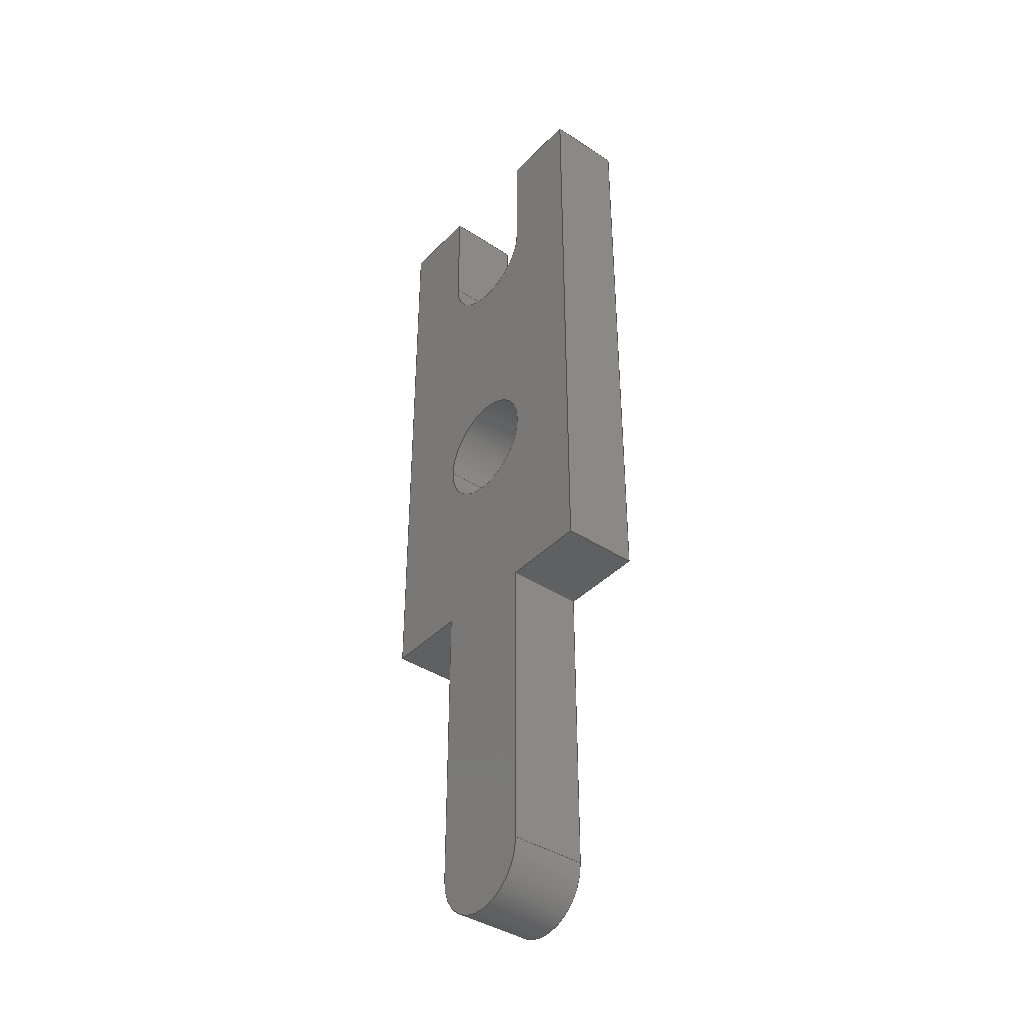
<metadata>
{"format":"step","ext":"step","renderer":"f3d","projection":"perspective","resolution":1024,"background":"white","views":[{"elev":-39.9,"azim":51.1,"up":"+Z"}]}
</metadata>
<code>
ISO-10303-21;
DATA;
#1 = APPLICATION_PROTOCOL_DEFINITION('international standard',
  'automotive_design',2000,#2);
#2 = APPLICATION_CONTEXT(
  'core data for automotive mechanical design processes');
#3 = SHAPE_DEFINITION_REPRESENTATION(#4,#10);
#4 = PRODUCT_DEFINITION_SHAPE('','',#5);
#5 = PRODUCT_DEFINITION('design','',#6,#9);
#6 = PRODUCT_DEFINITION_FORMATION('','',#7);
#7 = PRODUCT('Pin_d1.2mm_L10.2mm_W2.9mm_FlatFork',
  'Pin_d1.2mm_L10.2mm_W2.9mm_FlatFork','',(#8));
#8 = PRODUCT_CONTEXT('',#2,'mechanical');
#9 = PRODUCT_DEFINITION_CONTEXT('part definition',#2,'design');
#10 = ADVANCED_BREP_SHAPE_REPRESENTATION('',(#11,#15),#472);
#11 = AXIS2_PLACEMENT_3D('',#12,#13,#14);
#12 = CARTESIAN_POINT('',(0,0,0));
#13 = DIRECTION('',(0,0,1));
#14 = DIRECTION('',(1,0,-0));
#15 = MANIFOLD_SOLID_BREP('',#16);
#16 = CLOSED_SHELL('',(#17,#57,#88,#119,#150,#181,#214,#245,#276,#307,
    #338,#369,#393,#426,#449));
#17 = ADVANCED_FACE('',(#18),#52,.F.);
#18 = FACE_BOUND('',#19,.F.);
#19 = EDGE_LOOP('',(#20,#30,#38,#46));
#20 = ORIENTED_EDGE('',*,*,#21,.T.);
#21 = EDGE_CURVE('',#22,#24,#26,.T.);
#22 = VERTEX_POINT('',#23);
#23 = CARTESIAN_POINT('',(0.6,-0.4,5.275));
#24 = VERTEX_POINT('',#25);
#25 = CARTESIAN_POINT('',(0.6,0.4,5.275));
#26 = LINE('',#27,#28);
#27 = CARTESIAN_POINT('',(0.6,-0.4,5.275));
#28 = VECTOR('',#29,1);
#29 = DIRECTION('',(0,1,-6.62e-16));
#30 = ORIENTED_EDGE('',*,*,#31,.T.);
#31 = EDGE_CURVE('',#24,#32,#34,.T.);
#32 = VERTEX_POINT('',#33);
#33 = CARTESIAN_POINT('',(0.6,0.4,6.5));
#34 = LINE('',#35,#36);
#35 = CARTESIAN_POINT('',(0.6,0.4,5.275));
#36 = VECTOR('',#37,1);
#37 = DIRECTION('',(0,2.22e-16,1));
#38 = ORIENTED_EDGE('',*,*,#39,.F.);
#39 = EDGE_CURVE('',#40,#32,#42,.T.);
#40 = VERTEX_POINT('',#41);
#41 = CARTESIAN_POINT('',(0.6,-0.4,6.5));
#42 = LINE('',#43,#44);
#43 = CARTESIAN_POINT('',(0.6,-0.4,6.5));
#44 = VECTOR('',#45,1);
#45 = DIRECTION('',(0,1,-6.62e-16));
#46 = ORIENTED_EDGE('',*,*,#47,.F.);
#47 = EDGE_CURVE('',#22,#40,#48,.T.);
#48 = LINE('',#49,#50);
#49 = CARTESIAN_POINT('',(0.6,-0.4,5.275));
#50 = VECTOR('',#51,1);
#51 = DIRECTION('',(0,2.22e-16,1));
#52 = PLANE('',#53);
#53 = AXIS2_PLACEMENT_3D('',#54,#55,#56);
#54 = CARTESIAN_POINT('',(0.6,-0.4,5.275));
#55 = DIRECTION('',(1,0,0));
#56 = DIRECTION('',(0,6.62e-16,1));
#57 = ADVANCED_FACE('',(#58),#83,.F.);
#58 = FACE_BOUND('',#59,.F.);
#59 = EDGE_LOOP('',(#60,#61,#69,#77));
#60 = ORIENTED_EDGE('',*,*,#39,.T.);
#61 = ORIENTED_EDGE('',*,*,#62,.T.);
#62 = EDGE_CURVE('',#32,#63,#65,.T.);
#63 = VERTEX_POINT('',#64);
#64 = CARTESIAN_POINT('',(1.45,0.4,6.5));
#65 = LINE('',#66,#67);
#66 = CARTESIAN_POINT('',(0.6,0.4,6.5));
#67 = VECTOR('',#68,1);
#68 = DIRECTION('',(1,0,0));
#69 = ORIENTED_EDGE('',*,*,#70,.F.);
#70 = EDGE_CURVE('',#71,#63,#73,.T.);
#71 = VERTEX_POINT('',#72);
#72 = CARTESIAN_POINT('',(1.45,-0.4,6.5));
#73 = LINE('',#74,#75);
#74 = CARTESIAN_POINT('',(1.45,-0.4,6.5));
#75 = VECTOR('',#76,1);
#76 = DIRECTION('',(0,1,-6.62e-16));
#77 = ORIENTED_EDGE('',*,*,#78,.F.);
#78 = EDGE_CURVE('',#40,#71,#79,.T.);
#79 = LINE('',#80,#81);
#80 = CARTESIAN_POINT('',(0.6,-0.4,6.5));
#81 = VECTOR('',#82,1);
#82 = DIRECTION('',(1,0,0));
#83 = PLANE('',#84);
#84 = AXIS2_PLACEMENT_3D('',#85,#86,#87);
#85 = CARTESIAN_POINT('',(0.6,-0.4,6.5));
#86 = DIRECTION('',(0,-6.62e-16,-1));
#87 = DIRECTION('',(1,0,0));
#88 = ADVANCED_FACE('',(#89),#114,.F.);
#89 = FACE_BOUND('',#90,.F.);
#90 = EDGE_LOOP('',(#91,#92,#100,#108));
#91 = ORIENTED_EDGE('',*,*,#70,.T.);
#92 = ORIENTED_EDGE('',*,*,#93,.T.);
#93 = EDGE_CURVE('',#63,#94,#96,.T.);
#94 = VERTEX_POINT('',#95);
#95 = CARTESIAN_POINT('',(1.45,0.4,-8.882e-17));
#96 = LINE('',#97,#98);
#97 = CARTESIAN_POINT('',(1.45,0.4,6.5));
#98 = VECTOR('',#99,1);
#99 = DIRECTION('',(0,-2.22e-16,-1));
#100 = ORIENTED_EDGE('',*,*,#101,.F.);
#101 = EDGE_CURVE('',#102,#94,#104,.T.);
#102 = VERTEX_POINT('',#103);
#103 = CARTESIAN_POINT('',(1.45,-0.4,8.882e-17));
#104 = LINE('',#105,#106);
#105 = CARTESIAN_POINT('',(1.45,-0.4,2.688e-16));
#106 = VECTOR('',#107,1);
#107 = DIRECTION('',(0,1,-6.62e-16));
#108 = ORIENTED_EDGE('',*,*,#109,.F.);
#109 = EDGE_CURVE('',#71,#102,#110,.T.);
#110 = LINE('',#111,#112);
#111 = CARTESIAN_POINT('',(1.45,-0.4,6.5));
#112 = VECTOR('',#113,1);
#113 = DIRECTION('',(0,-2.22e-16,-1));
#114 = PLANE('',#115);
#115 = AXIS2_PLACEMENT_3D('',#116,#117,#118);
#116 = CARTESIAN_POINT('',(1.45,-0.4,6.5));
#117 = DIRECTION('',(-1,-0,0));
#118 = DIRECTION('',(0,-6.62e-16,-1));
#119 = ADVANCED_FACE('',(#120),#145,.F.);
#120 = FACE_BOUND('',#121,.F.);
#121 = EDGE_LOOP('',(#122,#123,#131,#139));
#122 = ORIENTED_EDGE('',*,*,#101,.T.);
#123 = ORIENTED_EDGE('',*,*,#124,.T.);
#124 = EDGE_CURVE('',#94,#125,#127,.T.);
#125 = VERTEX_POINT('',#126);
#126 = CARTESIAN_POINT('',(0.55,0.4,-8.882e-17));
#127 = LINE('',#128,#129);
#128 = CARTESIAN_POINT('',(1.45,0.4,-8.882e-17));
#129 = VECTOR('',#130,1);
#130 = DIRECTION('',(-1,0,0));
#131 = ORIENTED_EDGE('',*,*,#132,.F.);
#132 = EDGE_CURVE('',#133,#125,#135,.T.);
#133 = VERTEX_POINT('',#134);
#134 = CARTESIAN_POINT('',(0.55,-0.4,8.882e-17));
#135 = LINE('',#136,#137);
#136 = CARTESIAN_POINT('',(0.55,-0.4,2.688e-16));
#137 = VECTOR('',#138,1);
#138 = DIRECTION('',(0,1,-6.62e-16));
#139 = ORIENTED_EDGE('',*,*,#140,.F.);
#140 = EDGE_CURVE('',#102,#133,#141,.T.);
#141 = LINE('',#142,#143);
#142 = CARTESIAN_POINT('',(1.45,-0.4,8.882e-17));
#143 = VECTOR('',#144,1);
#144 = DIRECTION('',(-1,0,0));
#145 = PLANE('',#146);
#146 = AXIS2_PLACEMENT_3D('',#147,#148,#149);
#147 = CARTESIAN_POINT('',(1.45,-0.4,2.688e-16));
#148 = DIRECTION('',(0,6.62e-16,1));
#149 = DIRECTION('',(-1,0,0));
#150 = ADVANCED_FACE('',(#151),#176,.F.);
#151 = FACE_BOUND('',#152,.F.);
#152 = EDGE_LOOP('',(#153,#154,#162,#170));
#153 = ORIENTED_EDGE('',*,*,#132,.T.);
#154 = ORIENTED_EDGE('',*,*,#155,.T.);
#155 = EDGE_CURVE('',#125,#156,#158,.T.);
#156 = VERTEX_POINT('',#157);
#157 = CARTESIAN_POINT('',(0.55,0.4,-3.15));
#158 = LINE('',#159,#160);
#159 = CARTESIAN_POINT('',(0.55,0.4,-8.882e-17));
#160 = VECTOR('',#161,1);
#161 = DIRECTION('',(0,-2.22e-16,-1));
#162 = ORIENTED_EDGE('',*,*,#163,.F.);
#163 = EDGE_CURVE('',#164,#156,#166,.T.);
#164 = VERTEX_POINT('',#165);
#165 = CARTESIAN_POINT('',(0.55,-0.4,-3.15));
#166 = LINE('',#167,#168);
#167 = CARTESIAN_POINT('',(0.55,-0.4,-3.15));
#168 = VECTOR('',#169,1);
#169 = DIRECTION('',(0,1,-6.62e-16));
#170 = ORIENTED_EDGE('',*,*,#171,.F.);
#171 = EDGE_CURVE('',#133,#164,#172,.T.);
#172 = LINE('',#173,#174);
#173 = CARTESIAN_POINT('',(0.55,-0.4,8.882e-17));
#174 = VECTOR('',#175,1);
#175 = DIRECTION('',(0,-2.22e-16,-1));
#176 = PLANE('',#177);
#177 = AXIS2_PLACEMENT_3D('',#178,#179,#180);
#178 = CARTESIAN_POINT('',(0.55,-0.4,2.688e-16));
#179 = DIRECTION('',(-1,-0,0));
#180 = DIRECTION('',(0,-6.62e-16,-1));
#181 = ADVANCED_FACE('',(#182),#209,.T.);
#182 = FACE_BOUND('',#183,.F.);
#183 = EDGE_LOOP('',(#184,#185,#194,#202));
#184 = ORIENTED_EDGE('',*,*,#163,.T.);
#185 = ORIENTED_EDGE('',*,*,#186,.T.);
#186 = EDGE_CURVE('',#156,#187,#189,.T.);
#187 = VERTEX_POINT('',#188);
#188 = CARTESIAN_POINT('',(-0.55,0.4,-3.15));
#189 = CIRCLE('',#190,0.55);
#190 = AXIS2_PLACEMENT_3D('',#191,#192,#193);
#191 = CARTESIAN_POINT('',(0,0.4,-3.15));
#192 = DIRECTION('',(0,1,-2.22e-16));
#193 = DIRECTION('',(-1,0,0));
#194 = ORIENTED_EDGE('',*,*,#195,.F.);
#195 = EDGE_CURVE('',#196,#187,#198,.T.);
#196 = VERTEX_POINT('',#197);
#197 = CARTESIAN_POINT('',(-0.55,-0.4,-3.15));
#198 = LINE('',#199,#200);
#199 = CARTESIAN_POINT('',(-0.55,-0.4,-3.15));
#200 = VECTOR('',#201,1);
#201 = DIRECTION('',(0,1,-6.62e-16));
#202 = ORIENTED_EDGE('',*,*,#203,.F.);
#203 = EDGE_CURVE('',#164,#196,#204,.T.);
#204 = CIRCLE('',#205,0.55);
#205 = AXIS2_PLACEMENT_3D('',#206,#207,#208);
#206 = CARTESIAN_POINT('',(0,-0.4,-3.15));
#207 = DIRECTION('',(0,1,-2.22e-16));
#208 = DIRECTION('',(-1,0,0));
#209 = CYLINDRICAL_SURFACE('',#210,0.55);
#210 = AXIS2_PLACEMENT_3D('',#211,#212,#213);
#211 = CARTESIAN_POINT('',(0,-0.4,-3.15));
#212 = DIRECTION('',(0,-1,6.62e-16));
#213 = DIRECTION('',(-1,0,0));
#214 = ADVANCED_FACE('',(#215),#240,.T.);
#215 = FACE_BOUND('',#216,.T.);
#216 = EDGE_LOOP('',(#217,#227,#233,#234));
#217 = ORIENTED_EDGE('',*,*,#218,.T.);
#218 = EDGE_CURVE('',#219,#221,#223,.T.);
#219 = VERTEX_POINT('',#220);
#220 = CARTESIAN_POINT('',(-0.55,-0.4,8.882e-17));
#221 = VERTEX_POINT('',#222);
#222 = CARTESIAN_POINT('',(-0.55,0.4,-8.882e-17));
#223 = LINE('',#224,#225);
#224 = CARTESIAN_POINT('',(-0.55,-0.4,2.688e-16));
#225 = VECTOR('',#226,1);
#226 = DIRECTION('',(0,1,-6.62e-16));
#227 = ORIENTED_EDGE('',*,*,#228,.T.);
#228 = EDGE_CURVE('',#221,#187,#229,.T.);
#229 = LINE('',#230,#231);
#230 = CARTESIAN_POINT('',(-0.55,0.4,-8.882e-17));
#231 = VECTOR('',#232,1);
#232 = DIRECTION('',(0,-2.22e-16,-1));
#233 = ORIENTED_EDGE('',*,*,#195,.F.);
#234 = ORIENTED_EDGE('',*,*,#235,.F.);
#235 = EDGE_CURVE('',#219,#196,#236,.T.);
#236 = LINE('',#237,#238);
#237 = CARTESIAN_POINT('',(-0.55,-0.4,8.882e-17));
#238 = VECTOR('',#239,1);
#239 = DIRECTION('',(0,-2.22e-16,-1));
#240 = PLANE('',#241);
#241 = AXIS2_PLACEMENT_3D('',#242,#243,#244);
#242 = CARTESIAN_POINT('',(-0.55,-0.4,2.688e-16));
#243 = DIRECTION('',(-1,-0,0));
#244 = DIRECTION('',(0,-6.62e-16,-1));
#245 = ADVANCED_FACE('',(#246),#271,.F.);
#246 = FACE_BOUND('',#247,.F.);
#247 = EDGE_LOOP('',(#248,#249,#257,#265));
#248 = ORIENTED_EDGE('',*,*,#218,.T.);
#249 = ORIENTED_EDGE('',*,*,#250,.T.);
#250 = EDGE_CURVE('',#221,#251,#253,.T.);
#251 = VERTEX_POINT('',#252);
#252 = CARTESIAN_POINT('',(-1.45,0.4,-8.882e-17));
#253 = LINE('',#254,#255);
#254 = CARTESIAN_POINT('',(-0.55,0.4,-8.882e-17));
#255 = VECTOR('',#256,1);
#256 = DIRECTION('',(-1,0,0));
#257 = ORIENTED_EDGE('',*,*,#258,.F.);
#258 = EDGE_CURVE('',#259,#251,#261,.T.);
#259 = VERTEX_POINT('',#260);
#260 = CARTESIAN_POINT('',(-1.45,-0.4,8.882e-17));
#261 = LINE('',#262,#263);
#262 = CARTESIAN_POINT('',(-1.45,-0.4,2.688e-16));
#263 = VECTOR('',#264,1);
#264 = DIRECTION('',(0,1,-6.62e-16));
#265 = ORIENTED_EDGE('',*,*,#266,.F.);
#266 = EDGE_CURVE('',#219,#259,#267,.T.);
#267 = LINE('',#268,#269);
#268 = CARTESIAN_POINT('',(-0.55,-0.4,8.882e-17));
#269 = VECTOR('',#270,1);
#270 = DIRECTION('',(-1,0,0));
#271 = PLANE('',#272);
#272 = AXIS2_PLACEMENT_3D('',#273,#274,#275);
#273 = CARTESIAN_POINT('',(-0.55,-0.4,2.688e-16));
#274 = DIRECTION('',(0,6.62e-16,1));
#275 = DIRECTION('',(-1,0,0));
#276 = ADVANCED_FACE('',(#277),#302,.F.);
#277 = FACE_BOUND('',#278,.F.);
#278 = EDGE_LOOP('',(#279,#280,#288,#296));
#279 = ORIENTED_EDGE('',*,*,#258,.T.);
#280 = ORIENTED_EDGE('',*,*,#281,.T.);
#281 = EDGE_CURVE('',#251,#282,#284,.T.);
#282 = VERTEX_POINT('',#283);
#283 = CARTESIAN_POINT('',(-1.45,0.4,6.5));
#284 = LINE('',#285,#286);
#285 = CARTESIAN_POINT('',(-1.45,0.4,-8.882e-17));
#286 = VECTOR('',#287,1);
#287 = DIRECTION('',(0,2.22e-16,1));
#288 = ORIENTED_EDGE('',*,*,#289,.F.);
#289 = EDGE_CURVE('',#290,#282,#292,.T.);
#290 = VERTEX_POINT('',#291);
#291 = CARTESIAN_POINT('',(-1.45,-0.4,6.5));
#292 = LINE('',#293,#294);
#293 = CARTESIAN_POINT('',(-1.45,-0.4,6.5));
#294 = VECTOR('',#295,1);
#295 = DIRECTION('',(0,1,-6.62e-16));
#296 = ORIENTED_EDGE('',*,*,#297,.F.);
#297 = EDGE_CURVE('',#259,#290,#298,.T.);
#298 = LINE('',#299,#300);
#299 = CARTESIAN_POINT('',(-1.45,-0.4,8.882e-17));
#300 = VECTOR('',#301,1);
#301 = DIRECTION('',(0,2.22e-16,1));
#302 = PLANE('',#303);
#303 = AXIS2_PLACEMENT_3D('',#304,#305,#306);
#304 = CARTESIAN_POINT('',(-1.45,-0.4,2.688e-16));
#305 = DIRECTION('',(1,0,0));
#306 = DIRECTION('',(0,6.62e-16,1));
#307 = ADVANCED_FACE('',(#308),#333,.F.);
#308 = FACE_BOUND('',#309,.F.);
#309 = EDGE_LOOP('',(#310,#311,#319,#327));
#310 = ORIENTED_EDGE('',*,*,#289,.T.);
#311 = ORIENTED_EDGE('',*,*,#312,.T.);
#312 = EDGE_CURVE('',#282,#313,#315,.T.);
#313 = VERTEX_POINT('',#314);
#314 = CARTESIAN_POINT('',(-0.6,0.4,6.5));
#315 = LINE('',#316,#317);
#316 = CARTESIAN_POINT('',(-1.45,0.4,6.5));
#317 = VECTOR('',#318,1);
#318 = DIRECTION('',(1,0,0));
#319 = ORIENTED_EDGE('',*,*,#320,.F.);
#320 = EDGE_CURVE('',#321,#313,#323,.T.);
#321 = VERTEX_POINT('',#322);
#322 = CARTESIAN_POINT('',(-0.6,-0.4,6.5));
#323 = LINE('',#324,#325);
#324 = CARTESIAN_POINT('',(-0.6,-0.4,6.5));
#325 = VECTOR('',#326,1);
#326 = DIRECTION('',(0,1,-6.62e-16));
#327 = ORIENTED_EDGE('',*,*,#328,.F.);
#328 = EDGE_CURVE('',#290,#321,#329,.T.);
#329 = LINE('',#330,#331);
#330 = CARTESIAN_POINT('',(-1.45,-0.4,6.5));
#331 = VECTOR('',#332,1);
#332 = DIRECTION('',(1,0,0));
#333 = PLANE('',#334);
#334 = AXIS2_PLACEMENT_3D('',#335,#336,#337);
#335 = CARTESIAN_POINT('',(-1.45,-0.4,6.5));
#336 = DIRECTION('',(0,-6.62e-16,-1));
#337 = DIRECTION('',(1,0,0));
#338 = ADVANCED_FACE('',(#339),#364,.F.);
#339 = FACE_BOUND('',#340,.F.);
#340 = EDGE_LOOP('',(#341,#342,#350,#358));
#341 = ORIENTED_EDGE('',*,*,#320,.T.);
#342 = ORIENTED_EDGE('',*,*,#343,.T.);
#343 = EDGE_CURVE('',#313,#344,#346,.T.);
#344 = VERTEX_POINT('',#345);
#345 = CARTESIAN_POINT('',(-0.6,0.4,5.275));
#346 = LINE('',#347,#348);
#347 = CARTESIAN_POINT('',(-0.6,0.4,6.5));
#348 = VECTOR('',#349,1);
#349 = DIRECTION('',(0,-2.22e-16,-1));
#350 = ORIENTED_EDGE('',*,*,#351,.F.);
#351 = EDGE_CURVE('',#352,#344,#354,.T.);
#352 = VERTEX_POINT('',#353);
#353 = CARTESIAN_POINT('',(-0.6,-0.4,5.275));
#354 = LINE('',#355,#356);
#355 = CARTESIAN_POINT('',(-0.6,-0.4,5.275));
#356 = VECTOR('',#357,1);
#357 = DIRECTION('',(0,1,-6.62e-16));
#358 = ORIENTED_EDGE('',*,*,#359,.F.);
#359 = EDGE_CURVE('',#321,#352,#360,.T.);
#360 = LINE('',#361,#362);
#361 = CARTESIAN_POINT('',(-0.6,-0.4,6.5));
#362 = VECTOR('',#363,1);
#363 = DIRECTION('',(0,-2.22e-16,-1));
#364 = PLANE('',#365);
#365 = AXIS2_PLACEMENT_3D('',#366,#367,#368);
#366 = CARTESIAN_POINT('',(-0.6,-0.4,6.5));
#367 = DIRECTION('',(-1,-0,0));
#368 = DIRECTION('',(0,-6.62e-16,-1));
#369 = ADVANCED_FACE('',(#370),#388,.F.);
#370 = FACE_BOUND('',#371,.T.);
#371 = EDGE_LOOP('',(#372,#373,#380,#381));
#372 = ORIENTED_EDGE('',*,*,#21,.T.);
#373 = ORIENTED_EDGE('',*,*,#374,.T.);
#374 = EDGE_CURVE('',#24,#344,#375,.T.);
#375 = CIRCLE('',#376,0.6);
#376 = AXIS2_PLACEMENT_3D('',#377,#378,#379);
#377 = CARTESIAN_POINT('',(0,0.4,5.275));
#378 = DIRECTION('',(0,1,-2.22e-16));
#379 = DIRECTION('',(-1,0,0));
#380 = ORIENTED_EDGE('',*,*,#351,.F.);
#381 = ORIENTED_EDGE('',*,*,#382,.F.);
#382 = EDGE_CURVE('',#22,#352,#383,.T.);
#383 = CIRCLE('',#384,0.6);
#384 = AXIS2_PLACEMENT_3D('',#385,#386,#387);
#385 = CARTESIAN_POINT('',(0,-0.4,5.275));
#386 = DIRECTION('',(0,1,-2.22e-16));
#387 = DIRECTION('',(-1,0,0));
#388 = CYLINDRICAL_SURFACE('',#389,0.6);
#389 = AXIS2_PLACEMENT_3D('',#390,#391,#392);
#390 = CARTESIAN_POINT('',(0,-0.4,5.275));
#391 = DIRECTION('',(0,-1,6.62e-16));
#392 = DIRECTION('',(-1,0,0));
#393 = ADVANCED_FACE('',(#394),#421,.F.);
#394 = FACE_BOUND('',#395,.T.);
#395 = EDGE_LOOP('',(#396,#406,#413,#414));
#396 = ORIENTED_EDGE('',*,*,#397,.T.);
#397 = EDGE_CURVE('',#398,#400,#402,.T.);
#398 = VERTEX_POINT('',#399);
#399 = CARTESIAN_POINT('',(-0.6,-0.4,2.166));
#400 = VERTEX_POINT('',#401);
#401 = CARTESIAN_POINT('',(-0.6,0.4,2.166));
#402 = LINE('',#403,#404);
#403 = CARTESIAN_POINT('',(-0.6,-0.4,2.166));
#404 = VECTOR('',#405,1);
#405 = DIRECTION('',(0,1,-6.62e-16));
#406 = ORIENTED_EDGE('',*,*,#407,.T.);
#407 = EDGE_CURVE('',#400,#400,#408,.T.);
#408 = CIRCLE('',#409,0.6);
#409 = AXIS2_PLACEMENT_3D('',#410,#411,#412);
#410 = CARTESIAN_POINT('',(0,0.4,2.166));
#411 = DIRECTION('',(0,1,-2.22e-16));
#412 = DIRECTION('',(-1,0,0));
#413 = ORIENTED_EDGE('',*,*,#397,.F.);
#414 = ORIENTED_EDGE('',*,*,#415,.F.);
#415 = EDGE_CURVE('',#398,#398,#416,.T.);
#416 = CIRCLE('',#417,0.6);
#417 = AXIS2_PLACEMENT_3D('',#418,#419,#420);
#418 = CARTESIAN_POINT('',(0,-0.4,2.166));
#419 = DIRECTION('',(0,1,-2.22e-16));
#420 = DIRECTION('',(-1,0,0));
#421 = CYLINDRICAL_SURFACE('',#422,0.6);
#422 = AXIS2_PLACEMENT_3D('',#423,#424,#425);
#423 = CARTESIAN_POINT('',(0,-0.4,2.166));
#424 = DIRECTION('',(0,-1,6.62e-16));
#425 = DIRECTION('',(-1,0,0));
#426 = ADVANCED_FACE('',(#427,#441),#444,.F.);
#427 = FACE_BOUND('',#428,.F.);
#428 = EDGE_LOOP('',(#429,#430,#431,#432,#433,#434,#435,#436,#437,#438,
    #439,#440));
#429 = ORIENTED_EDGE('',*,*,#47,.T.);
#430 = ORIENTED_EDGE('',*,*,#78,.T.);
#431 = ORIENTED_EDGE('',*,*,#109,.T.);
#432 = ORIENTED_EDGE('',*,*,#140,.T.);
#433 = ORIENTED_EDGE('',*,*,#171,.T.);
#434 = ORIENTED_EDGE('',*,*,#203,.T.);
#435 = ORIENTED_EDGE('',*,*,#235,.F.);
#436 = ORIENTED_EDGE('',*,*,#266,.T.);
#437 = ORIENTED_EDGE('',*,*,#297,.T.);
#438 = ORIENTED_EDGE('',*,*,#328,.T.);
#439 = ORIENTED_EDGE('',*,*,#359,.T.);
#440 = ORIENTED_EDGE('',*,*,#382,.F.);
#441 = FACE_BOUND('',#442,.F.);
#442 = EDGE_LOOP('',(#443));
#443 = ORIENTED_EDGE('',*,*,#415,.F.);
#444 = PLANE('',#445);
#445 = AXIS2_PLACEMENT_3D('',#446,#447,#448);
#446 = CARTESIAN_POINT('',(-3.25e-15,-0.4,2.124));
#447 = DIRECTION('',(0,1,-4.42e-16));
#448 = DIRECTION('',(0,4.42e-16,1));
#449 = ADVANCED_FACE('',(#450,#464),#467,.T.);
#450 = FACE_BOUND('',#451,.T.);
#451 = EDGE_LOOP('',(#452,#453,#454,#455,#456,#457,#458,#459,#460,#461,
    #462,#463));
#452 = ORIENTED_EDGE('',*,*,#31,.T.);
#453 = ORIENTED_EDGE('',*,*,#62,.T.);
#454 = ORIENTED_EDGE('',*,*,#93,.T.);
#455 = ORIENTED_EDGE('',*,*,#124,.T.);
#456 = ORIENTED_EDGE('',*,*,#155,.T.);
#457 = ORIENTED_EDGE('',*,*,#186,.T.);
#458 = ORIENTED_EDGE('',*,*,#228,.F.);
#459 = ORIENTED_EDGE('',*,*,#250,.T.);
#460 = ORIENTED_EDGE('',*,*,#281,.T.);
#461 = ORIENTED_EDGE('',*,*,#312,.T.);
#462 = ORIENTED_EDGE('',*,*,#343,.T.);
#463 = ORIENTED_EDGE('',*,*,#374,.F.);
#464 = FACE_BOUND('',#465,.T.);
#465 = EDGE_LOOP('',(#466));
#466 = ORIENTED_EDGE('',*,*,#407,.F.);
#467 = PLANE('',#468);
#468 = AXIS2_PLACEMENT_3D('',#469,#470,#471);
#469 = CARTESIAN_POINT('',(-3.25e-15,0.4,2.124));
#470 = DIRECTION('',(0,1,-4.42e-16));
#471 = DIRECTION('',(0,4.42e-16,1));
#472 = ( GEOMETRIC_REPRESENTATION_CONTEXT(3) 
GLOBAL_UNCERTAINTY_ASSIGNED_CONTEXT((#476)) GLOBAL_UNIT_ASSIGNED_CONTEXT
((#473,#474,#475)) REPRESENTATION_CONTEXT('Context #1',
  '3D Context with UNIT and UNCERTAINTY') );
#473 = ( LENGTH_UNIT() NAMED_UNIT(*) SI_UNIT(.MILLI.,.METRE.) );
#474 = ( NAMED_UNIT(*) PLANE_ANGLE_UNIT() SI_UNIT($,.RADIAN.) );
#475 = ( NAMED_UNIT(*) SI_UNIT($,.STERADIAN.) SOLID_ANGLE_UNIT() );
#476 = UNCERTAINTY_MEASURE_WITH_UNIT(LENGTH_MEASURE(1e-07),#473,
  'distance_accuracy_value','confusion accuracy');
#477 = PRODUCT_RELATED_PRODUCT_CATEGORY('part',$,(#7));
#478 = MECHANICAL_DESIGN_GEOMETRIC_PRESENTATION_REPRESENTATION('',(#479)
  ,#472);
#479 = STYLED_ITEM('color',(#480),#15);
#480 = PRESENTATION_STYLE_ASSIGNMENT((#481,#487));
#481 = SURFACE_STYLE_USAGE(.BOTH.,#482);
#482 = SURFACE_SIDE_STYLE('',(#483));
#483 = SURFACE_STYLE_FILL_AREA(#484);
#484 = FILL_AREA_STYLE('',(#485));
#485 = FILL_AREA_STYLE_COLOUR('',#486);
#486 = COLOUR_RGB('',0.824,0.82,0.781);
#487 = CURVE_STYLE('',#488,POSITIVE_LENGTH_MEASURE(0.1),#486);
#488 = DRAUGHTING_PRE_DEFINED_CURVE_FONT('continuous');
ENDSEC;
END-ISO-10303-21;

</code>
